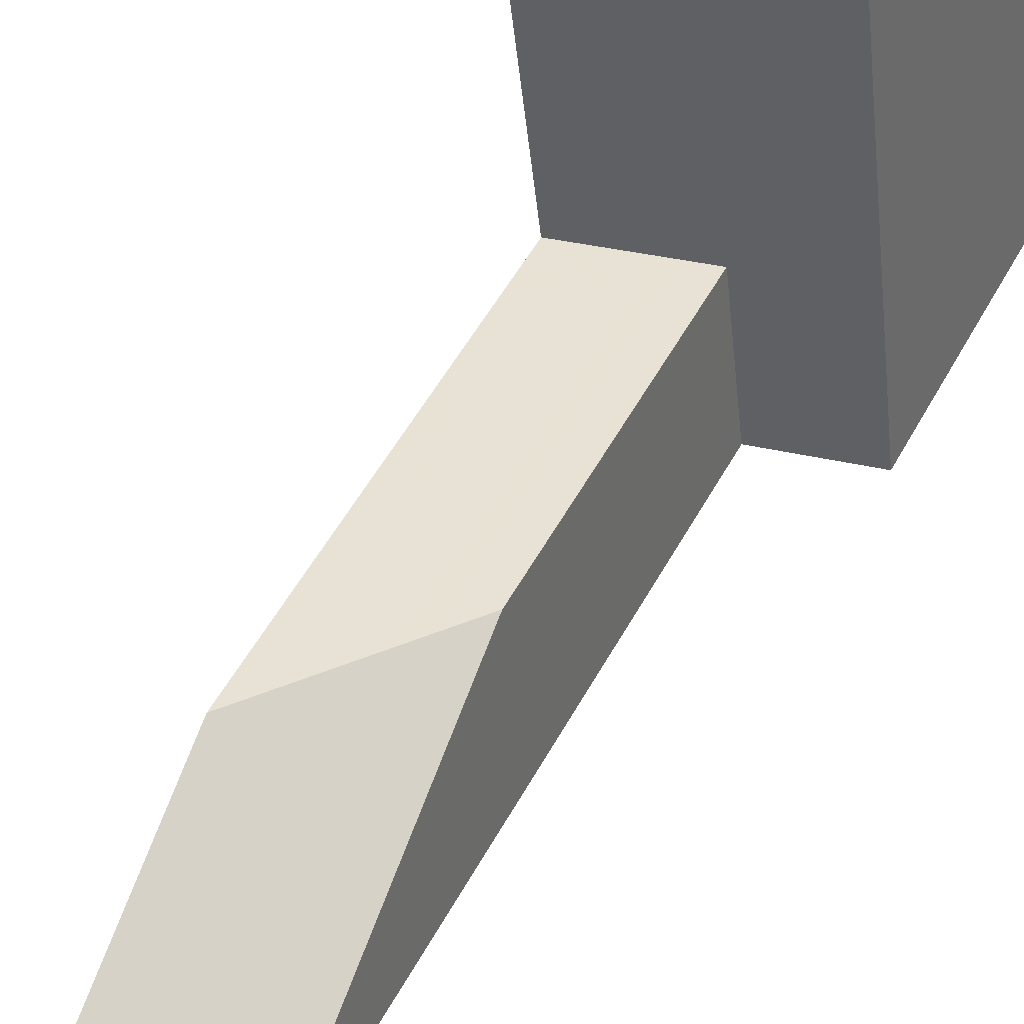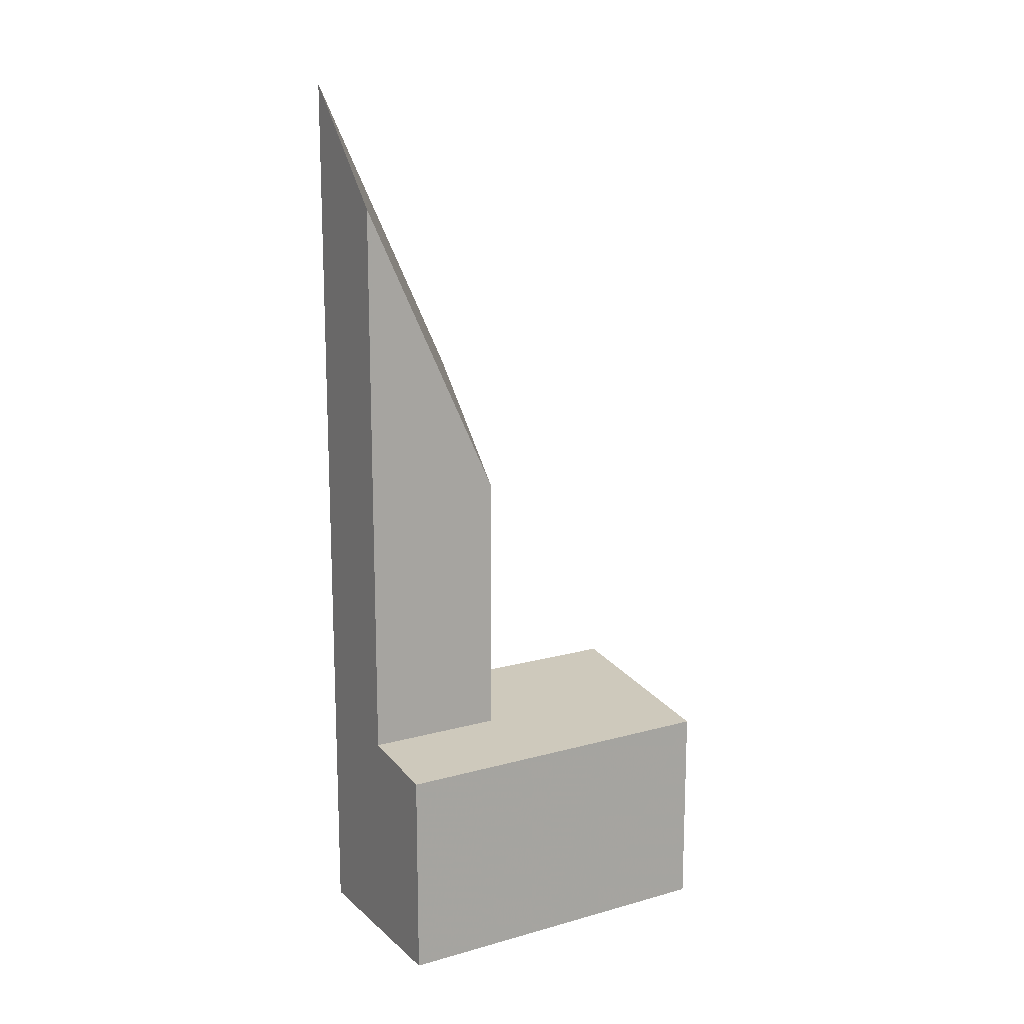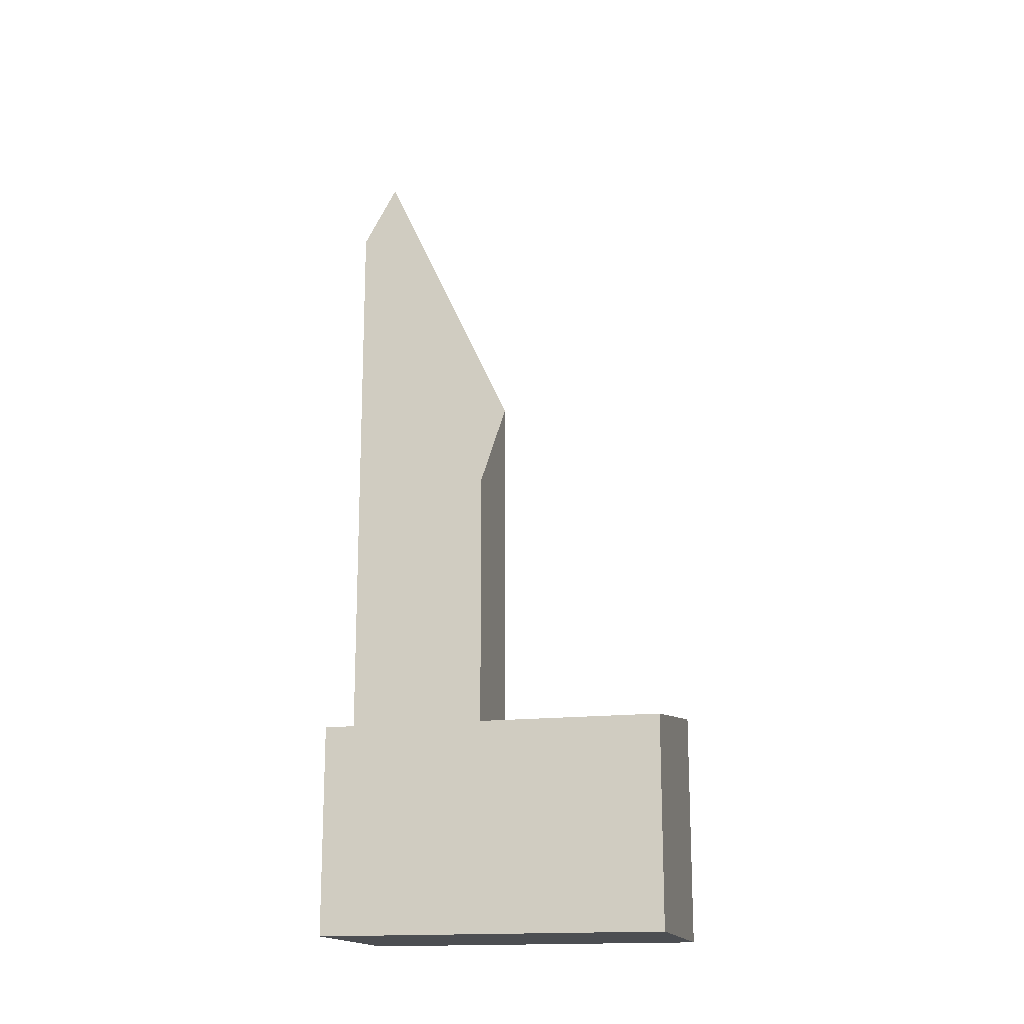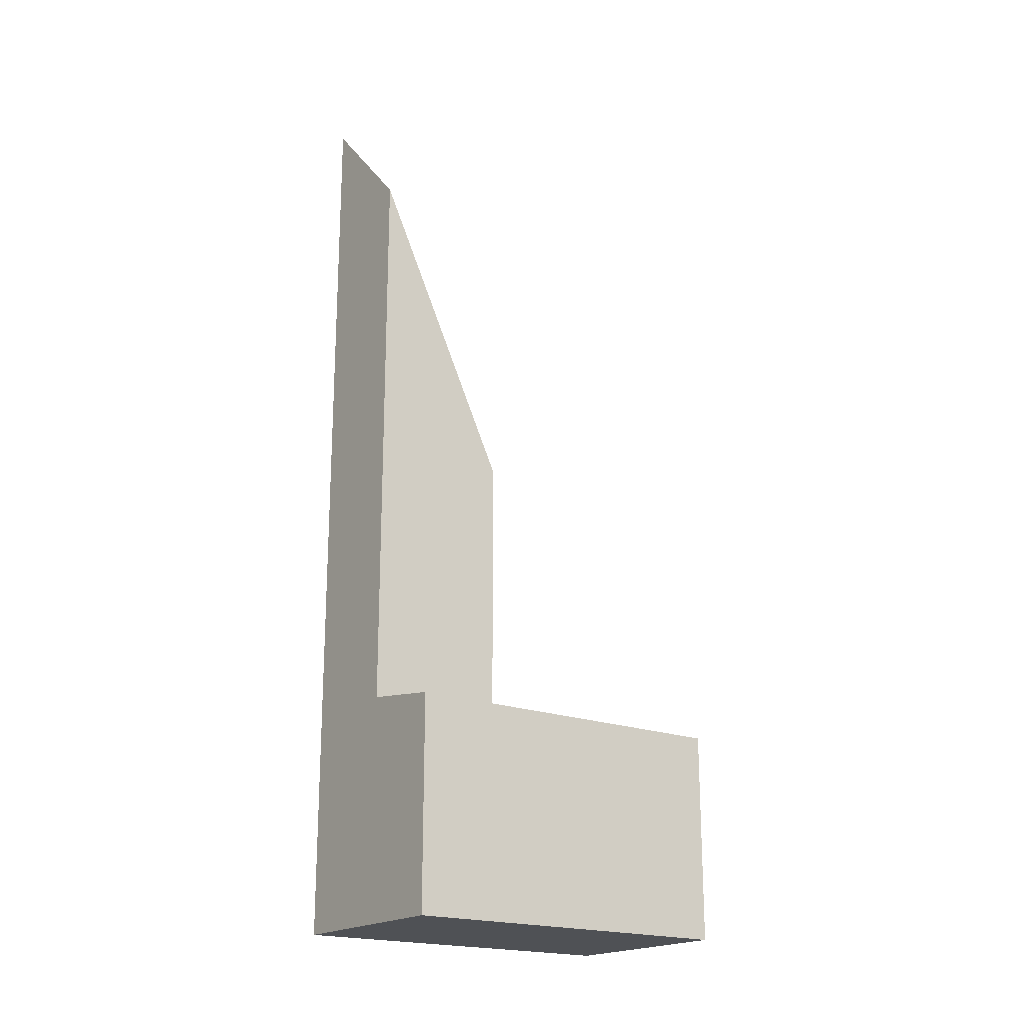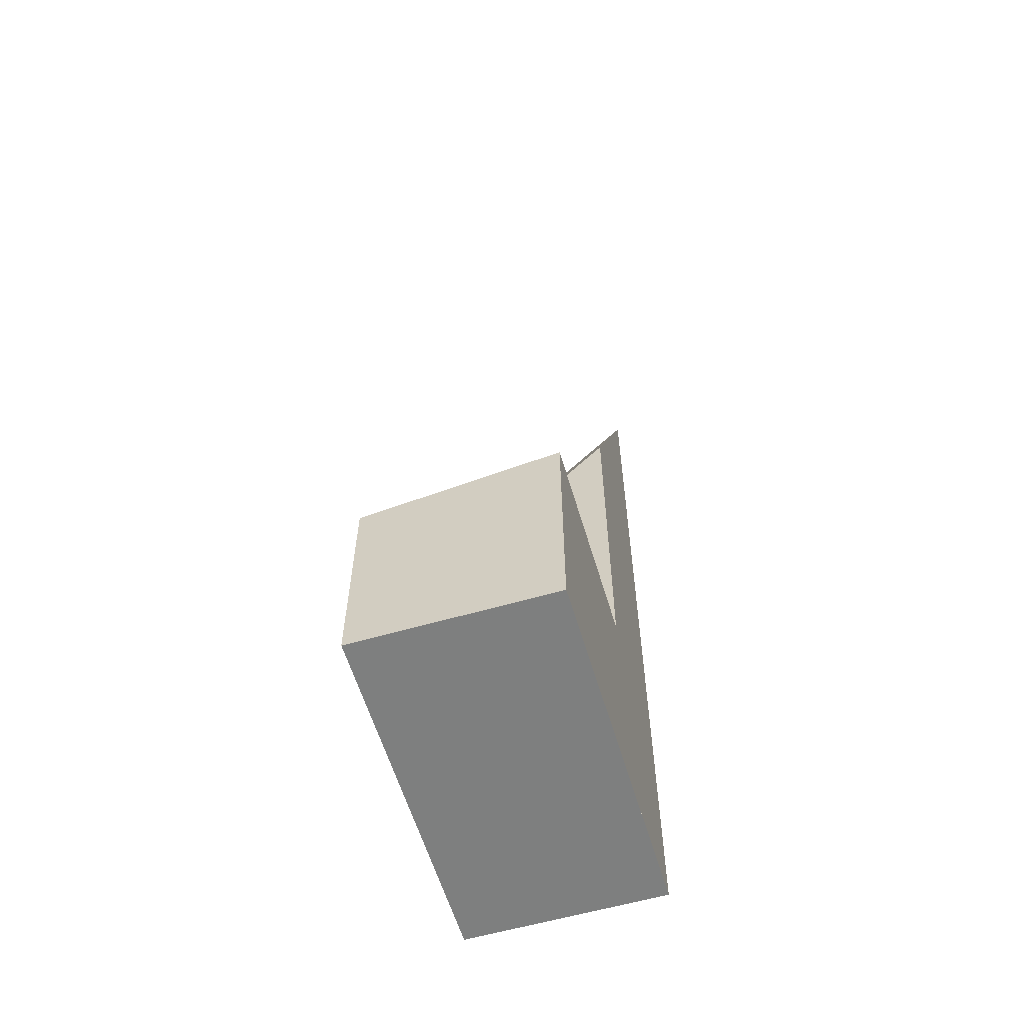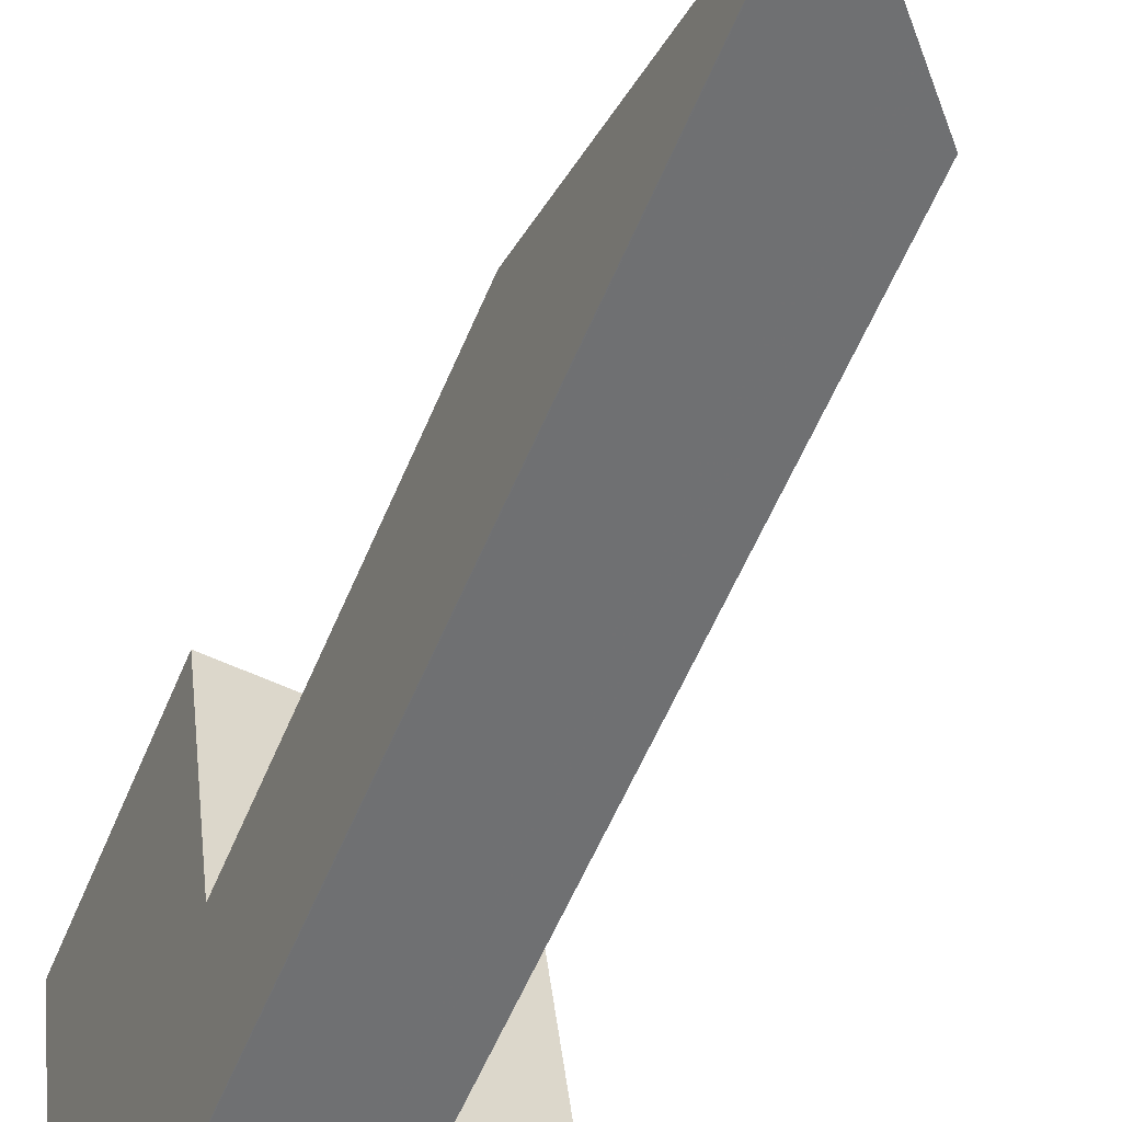
<metadata>
{"format":"obj","ext":"obj","renderer":"f3d","projection":"perspective","resolution":1024,"background":"white","views":[{"elev":49.8,"azim":27.0,"up":"+Y"},{"elev":15.2,"azim":66.2,"up":"+Z"},{"elev":-16.6,"azim":110.3,"up":"+Z"},{"elev":-19.7,"azim":60.7,"up":"+Z"},{"elev":-59.6,"azim":-156.8,"up":"+Z"},{"elev":-57.1,"azim":-22.4,"up":"+Y"}]}
</metadata>
<code>
v -1420 -1023 2.601
v -1418 -1023 2.299
v -1417 -1027 2.301
v -1419 -1027 10.04
v -1420 -1023 2.601
v -1418 -1024 2.3
v -1420 -1024 2.602
v -1420 -1025 2.603
v -1418 -1027 2.438
v -1420 -1025 6.725
v -1418 -1027 8.737
v -1420 -1025 6.722
v -1420 -1025 2.603
v -1419 -1027 10.03
v -1418 -1023 2.299
v -1420 -1023 2.601
v -1419 -1023 2.472
v -1419 -1023 2.472
v -1419 -1024 2.473
v -1418 -1027 9.022
v -1419 -1025 5.713
v -1419 -1025 2.474
v -1418 -1027 8.895
v -1418 -1027 8.609
v -1418 -1027 2.438
v -1419 -1027 9.909
v -1419 -1027 9.903
v -1417 -1027 2.301
v -1420 -1025 2.603
v -1420 -1025 2.603
v -1419 -1025 2.473
v -1417 -1025 2.3
v -1418 -1023 2.307
v -1418 -1023 2.308
v -1418 -1024 2.308
v -1418 -1025 2.309
v -1417 -1027 2.309
v -1417 -1027 2.309
v -1418 -1025 5.424
v -1418 -1025 2.437
v -1420 -1025 6.722
v -1420 -1025 6.725
v -1419 -1025 5.713
v -1420 -1025 2.603
v -1420 -1025 2.603
v -1419 -1025 2.474
v -1417 -1025 2.309
v -1417 -1025 2.301
v -1419 -1023 2.497
v -1419 -1023 2.497
v -1419 -1025 2.499
v -1419 -1024 2.498
v -1419 -1025 2.499
v -1419 -1025 5.911
v -1419 -1027 9.096
v -1419 -1027 9.223
v -1419 -1025 5.911
v -1419 -1025 2.499
v -1417 -1026 2.309
v -1417 -1026 2.301
v -1418 -1026 6.902
v -1418 -1026 2.437
v -1419 -1026 8.198
v -1419 -1026 8.202
v -1419 -1026 7.389
v -1419 -1026 7.189
v -1418 -1023 2.343
v -1418 -1023 2.343
v -1418 -1024 2.344
v -1418 -1025 2.344
v -1418 -1027 2.345
v -1418 -1027 2.345
v -1418 -1026 2.345
v -1418 -1025 2.345
v -1418 -1027 8.609
v -1418 -1027 8.737
v -1418 -1025 5.424
v -1418 -1026 6.902
v -1419 -1023 2.435
v -1419 -1023 2.435
v -1418 -1025 2.436
v -1419 -1024 2.435
v -1418 -1025 2.437
v -1418 -1025 5.424
v -1418 -1027 2.438
v -1418 -1027 2.438
v -1418 -1026 2.437
v -1418 -1025 2.437
v -1419 -1023 2.497
v -1420 -1023 2.601
v -1420 -1023 0
v -1419 -1023 0
v -1418 -1023 2.299
v -1418 -1023 2.299
v -1418 -1023 4.441e-16
v -1418 -1023 0
v -1417 -1027 2.309
v -1417 -1027 2.301
v -1417 -1027 4.441e-16
v -1417 -1027 0
v -1419 -1027 9.909
v -1419 -1027 10.04
v -1419 -1027 -1.776e-15
v -1419 -1027 0
v -1420 -1023 2.601
v -1420 -1023 2.601
v -1420 -1023 4.441e-16
v -1420 -1023 0
v -1417 -1025 2.3
v -1418 -1024 2.3
v -1418 -1024 -4.441e-16
v -1417 -1025 0
v -1420 -1023 2.601
v -1420 -1024 2.602
v -1420 -1024 0
v -1420 -1023 4.441e-16
v -1419 -1027 10.04
v -1419 -1027 10.03
v -1419 -1027 0
v -1419 -1027 -1.776e-15
v -1418 -1024 2.3
v -1418 -1023 2.299
v -1418 -1023 0
v -1418 -1024 -4.441e-16
v -1420 -1023 2.601
v -1420 -1023 2.601
v -1420 -1023 0
v -1420 -1023 0
v -1419 -1023 2.435
v -1419 -1023 2.472
v -1419 -1023 0
v -1419 -1023 0
v -1419 -1027 9.223
v -1418 -1027 9.022
v -1418 -1027 0
v -1419 -1027 0
v -1419 -1026 8.202
v -1419 -1027 9.909
v -1419 -1027 0
v -1419 -1026 0
v -1417 -1027 2.301
v -1417 -1027 2.301
v -1417 -1027 4.441e-16
v -1417 -1027 4.441e-16
v -1420 -1024 2.602
v -1420 -1025 2.603
v -1420 -1025 0
v -1420 -1024 0
v -1417 -1025 2.301
v -1417 -1025 2.3
v -1417 -1025 0
v -1417 -1025 4.441e-16
v -1418 -1023 2.299
v -1418 -1023 2.307
v -1418 -1023 0
v -1418 -1023 4.441e-16
v -1418 -1027 2.345
v -1417 -1027 2.309
v -1417 -1027 0
v -1418 -1027 0
v -1420 -1025 2.603
v -1420 -1025 2.603
v -1420 -1025 0
v -1420 -1025 0
v -1417 -1026 2.301
v -1417 -1025 2.301
v -1417 -1025 4.441e-16
v -1417 -1026 0
v -1419 -1023 2.472
v -1419 -1023 2.497
v -1419 -1023 0
v -1419 -1023 0
v -1419 -1027 10.03
v -1419 -1027 9.223
v -1419 -1027 0
v -1419 -1027 0
v -1417 -1027 2.301
v -1417 -1026 2.301
v -1417 -1026 0
v -1417 -1027 4.441e-16
v -1420 -1025 6.725
v -1419 -1026 8.202
v -1419 -1026 0
v -1420 -1025 8.882e-16
v -1418 -1023 2.307
v -1418 -1023 2.343
v -1418 -1023 0
v -1418 -1023 0
v -1418 -1027 2.438
v -1418 -1027 2.345
v -1418 -1027 0
v -1418 -1027 0
v -1418 -1027 9.022
v -1418 -1027 8.737
v -1418 -1027 0
v -1418 -1027 0
v -1418 -1023 2.343
v -1419 -1023 2.435
v -1419 -1023 0
v -1418 -1023 0
v -1420 -1023 0
v -1418 -1023 0
v -1417 -1027 0
v -1419 -1027 0
f 30 7 29
f 13 8 10 12
f 50 17 18 49
f 52 19 31 51
f 24 11 9 25
f 54 21 22 53
f 27 14 4 26
f 49 18 19 52
f 80 67 68 79
f 82 69 70 81
f 56 14 27 55
f 79 68 69 82
f 86 71 72 85
f 87 73 71 86
f 33 2 15 34
f 35 6 32 36
f 34 15 6 35
f 37 28 3 38
f 60 28 37 59
f 62 40 39 61
f 64 42 41 63
f 63 41 57 65
f 44 30 29 45
f 51 31 46 58
f 81 70 74 88
f 47 36 32 48
f 49 16 1 50
f 51 29 7 5 52
f 53 13 12 54
f 52 5 16 49
f 55 23 20 56
f 65 57 43 66
f 58 45 29 51
f 88 74 73 87
f 59 47 48 60
f 61 24 25 62
f 63 27 26 64
f 65 55 27 63
f 66 23 55 65
f 67 33 34 68
f 69 35 36 70
f 68 34 35 69
f 71 37 38 72
f 73 59 37 71
f 76 20 23 75
f 70 36 47 74
f 78 66 43 77
f 74 47 59 73
f 75 23 66 78
f 79 18 17 80
f 81 31 19 82
f 83 22 21 84
f 82 19 18 79
f 88 46 31 81
f 90 91 92 89
f 94 95 96 93
f 98 99 100 97
f 102 103 104 101
f 106 107 108 105
f 110 111 112 109
f 114 115 116 113
f 118 119 120 117
f 122 123 124 121
f 126 127 128 125
f 130 131 132 129
f 134 135 136 133
f 138 139 140 137
f 142 143 144 141
f 146 147 148 145
f 150 151 152 149
f 154 155 156 153
f 158 159 160 157
f 162 163 164 161
f 166 167 168 165
f 170 171 172 169
f 174 175 176 173
f 178 179 180 177
f 182 183 184 181
f 186 187 188 185
f 190 191 192 189
f 194 195 196 193
f 198 199 200 197
f 202 203 204 201

</code>
